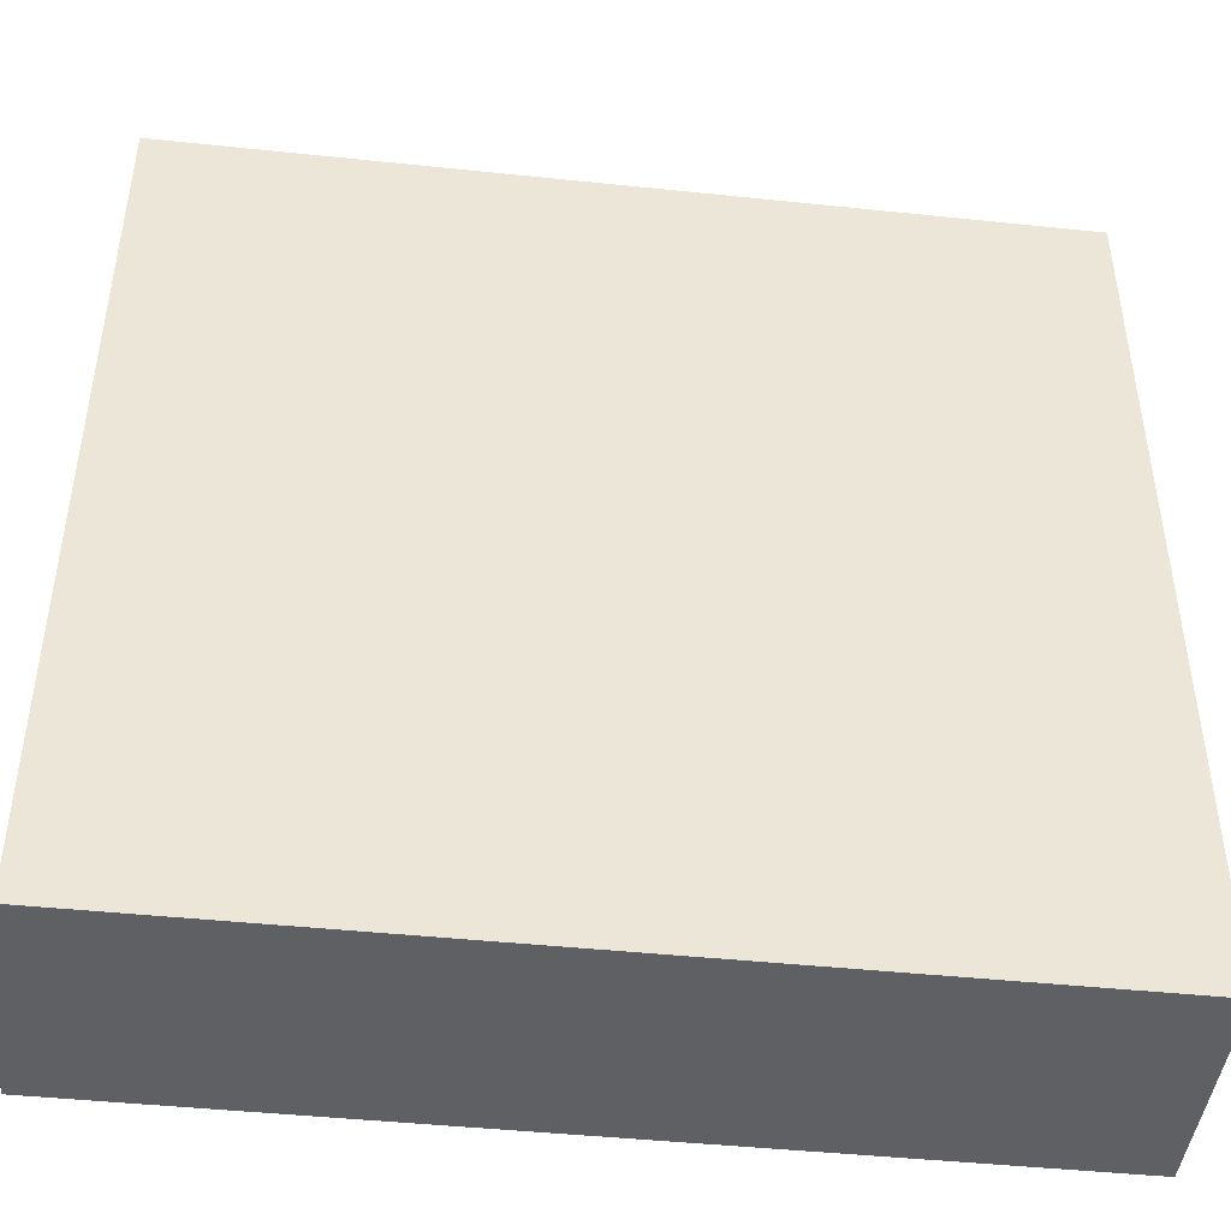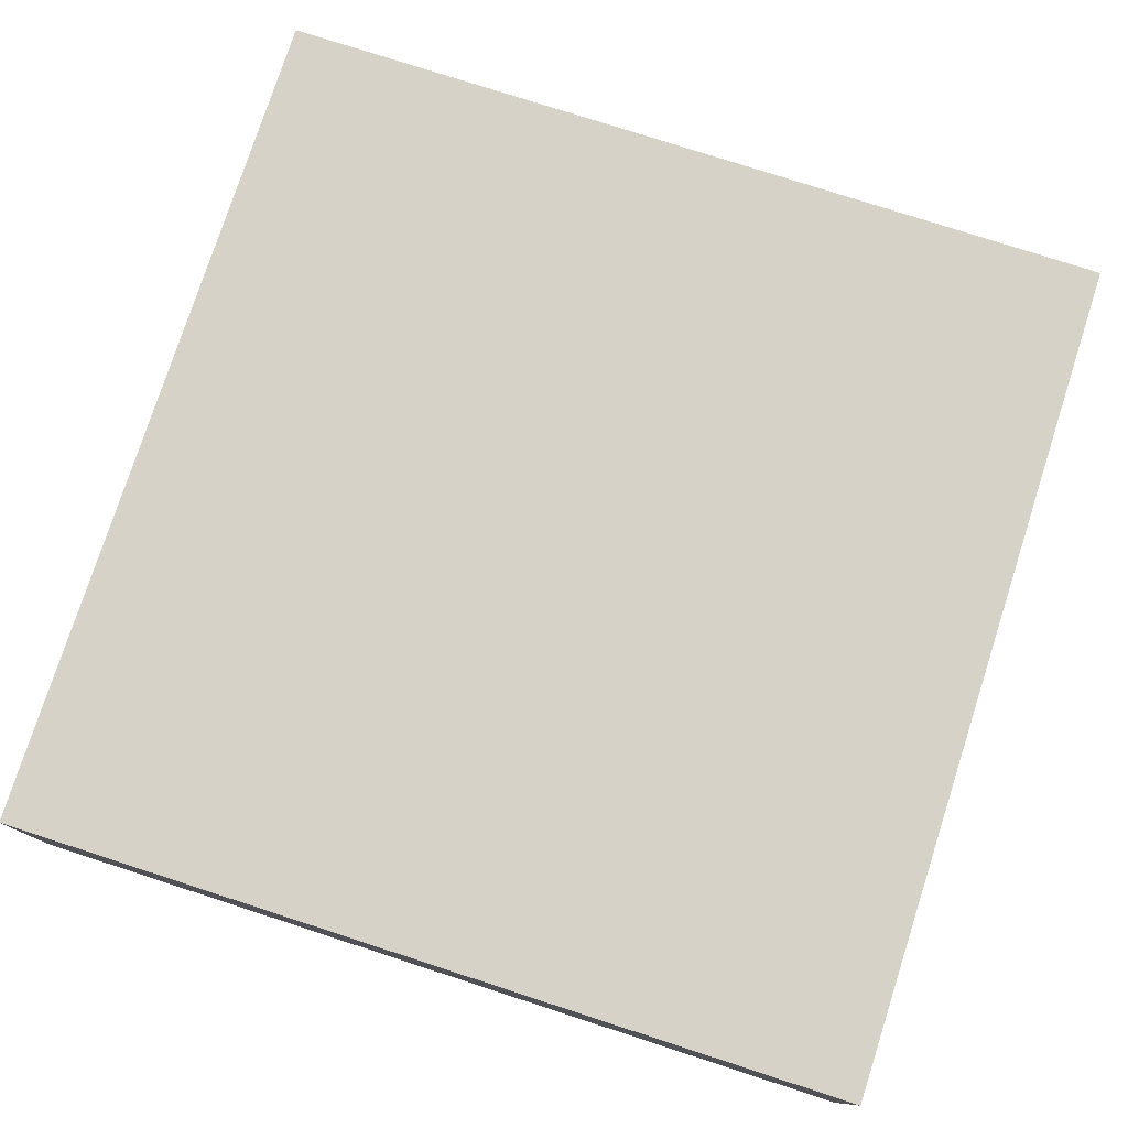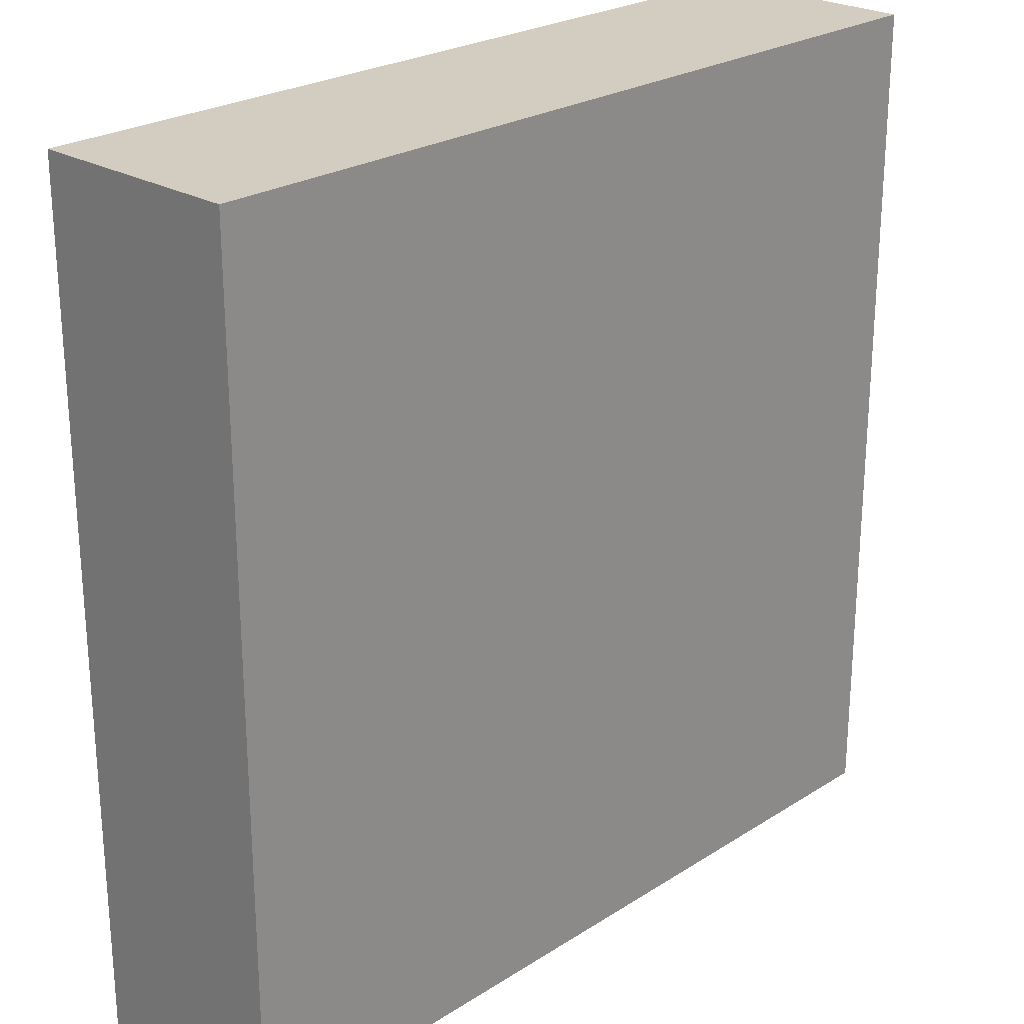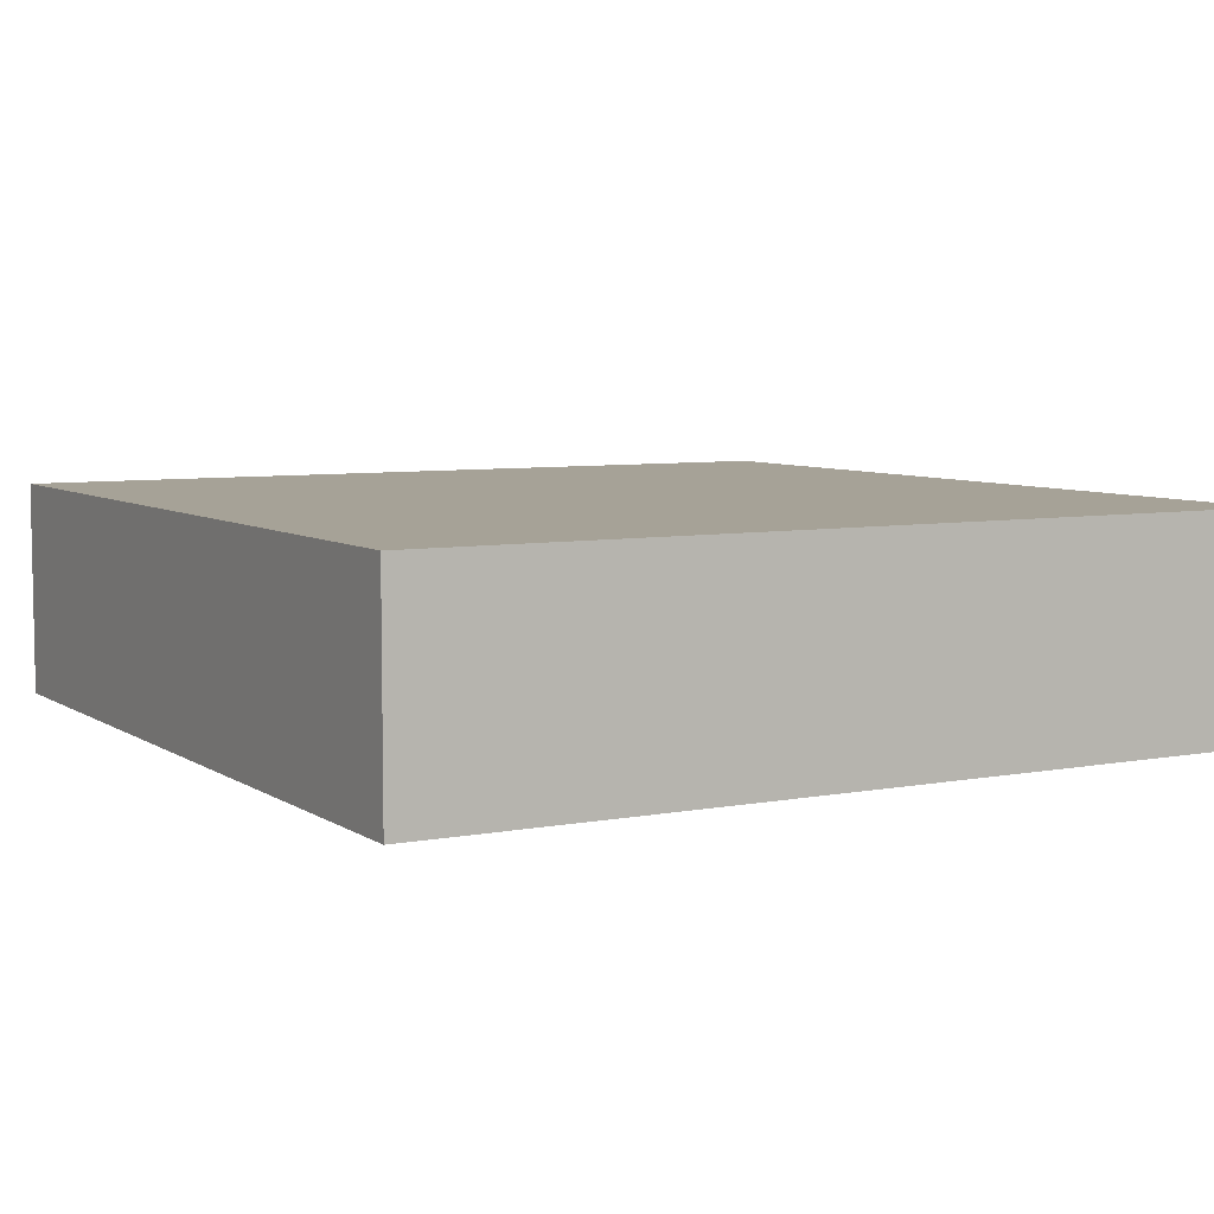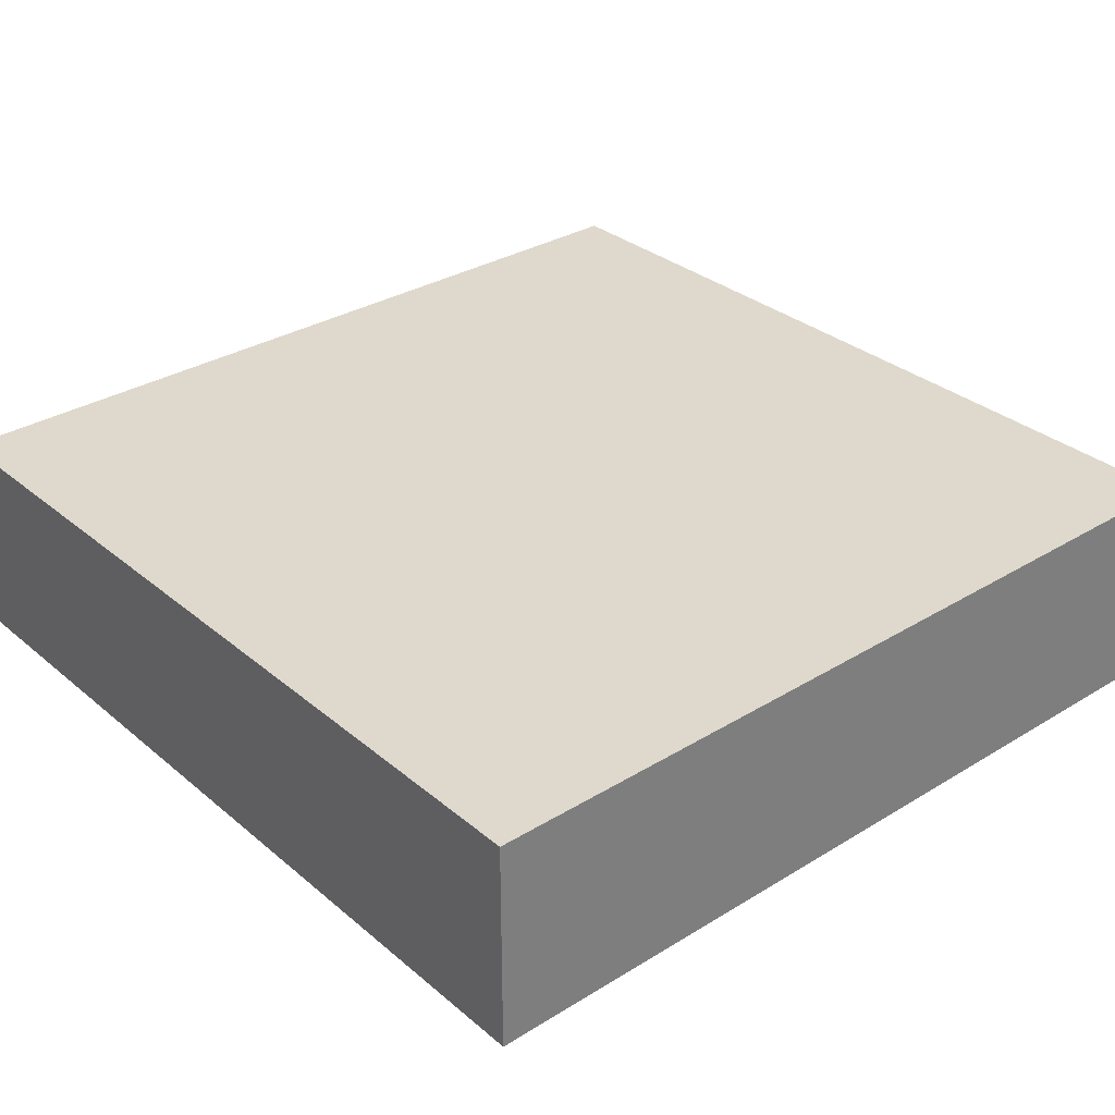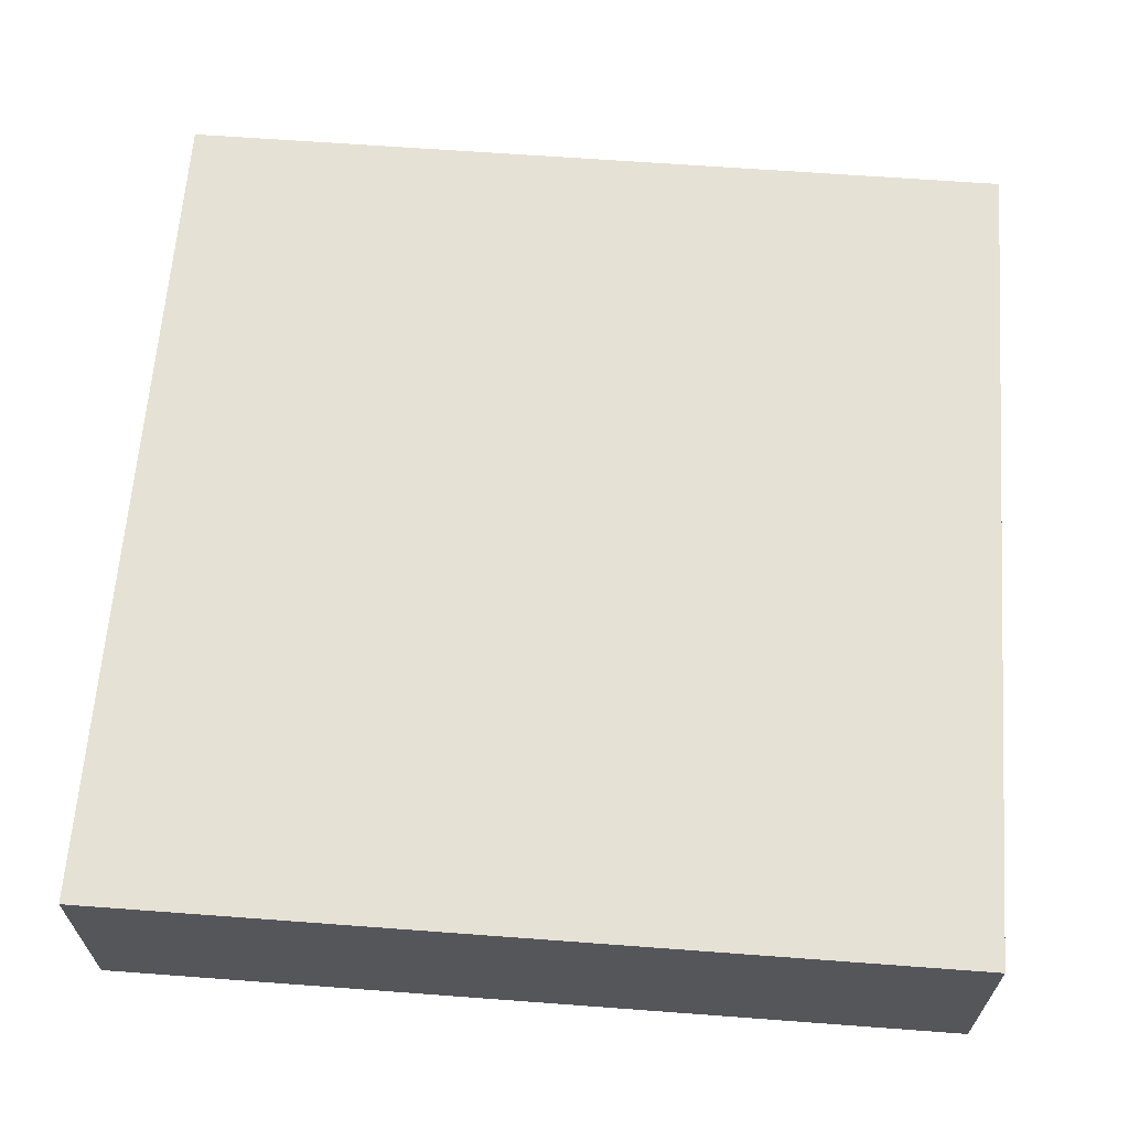
<metadata>
{"format":"obj","ext":"obj","renderer":"f3d","projection":"perspective","resolution":1024,"background":"white","views":[{"elev":-45.1,"azim":173.1,"up":"+Z"},{"elev":77.7,"azim":17.9,"up":"+Y"},{"elev":24.5,"azim":133.9,"up":"+Z"},{"elev":6.5,"azim":60.5,"up":"+Y"},{"elev":31.9,"azim":49.3,"up":"+Y"},{"elev":64.1,"azim":94.3,"up":"+Y"}]}
</metadata>
<code>
o Cube
v  0  0 0
v -8  0 0
v -8 -2 0
v  0 -2 0
v  0  0 -8
v -8  0 -8
v -8 -2 -8
v  0 -2 -8
f 1 2 3 4
f 2 6 7 3
f 6 7 8 5
f 8 4 1 5
f 7 8 4 3
f 6 5 1 2

</code>
